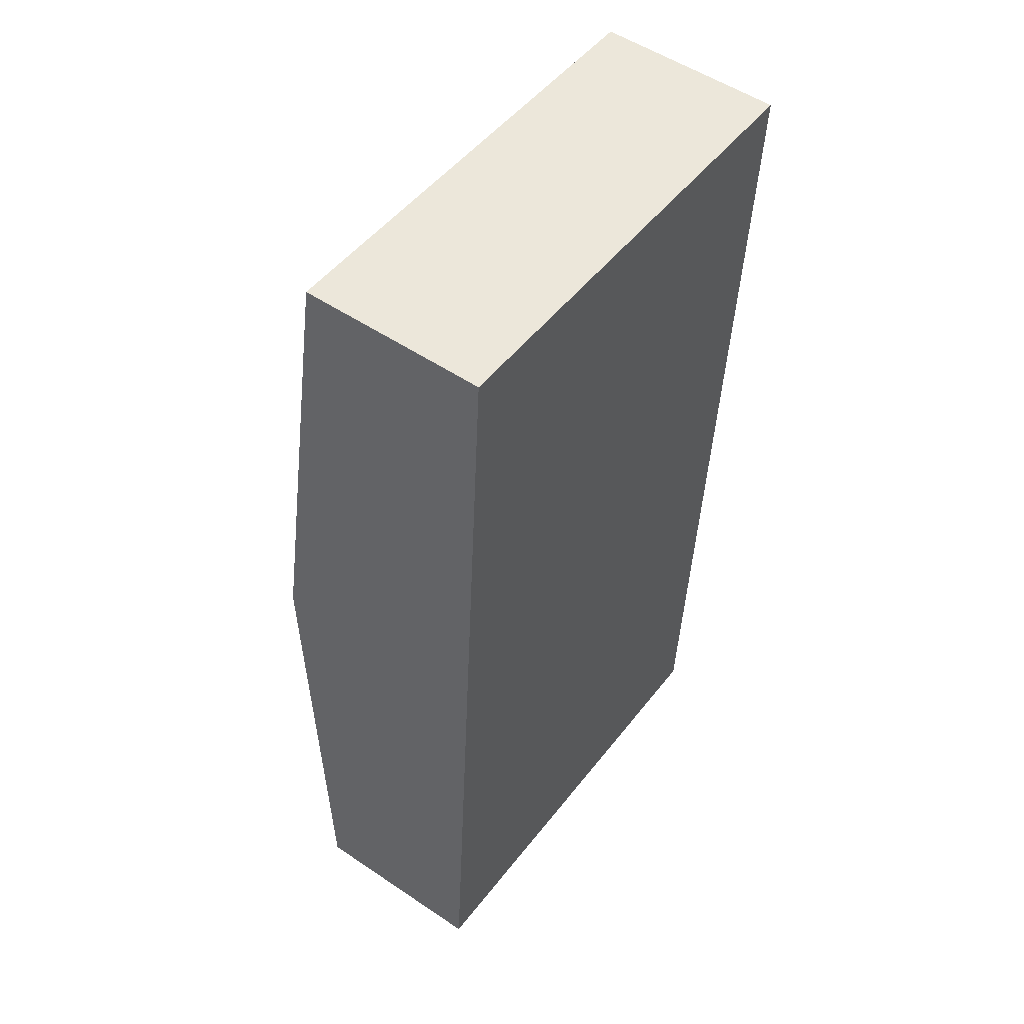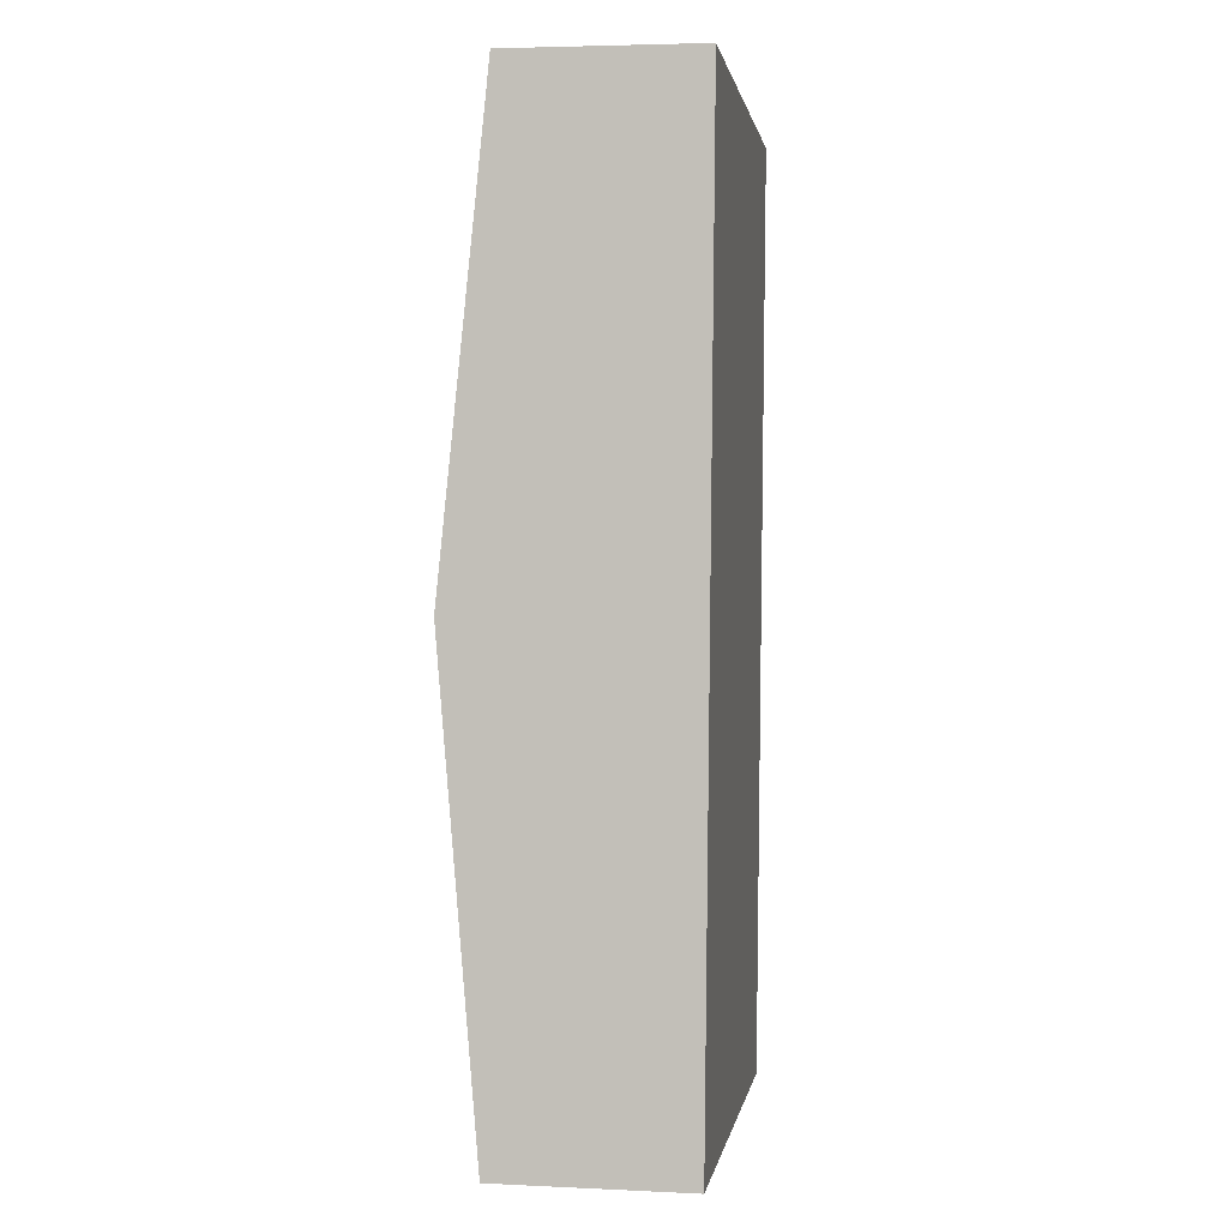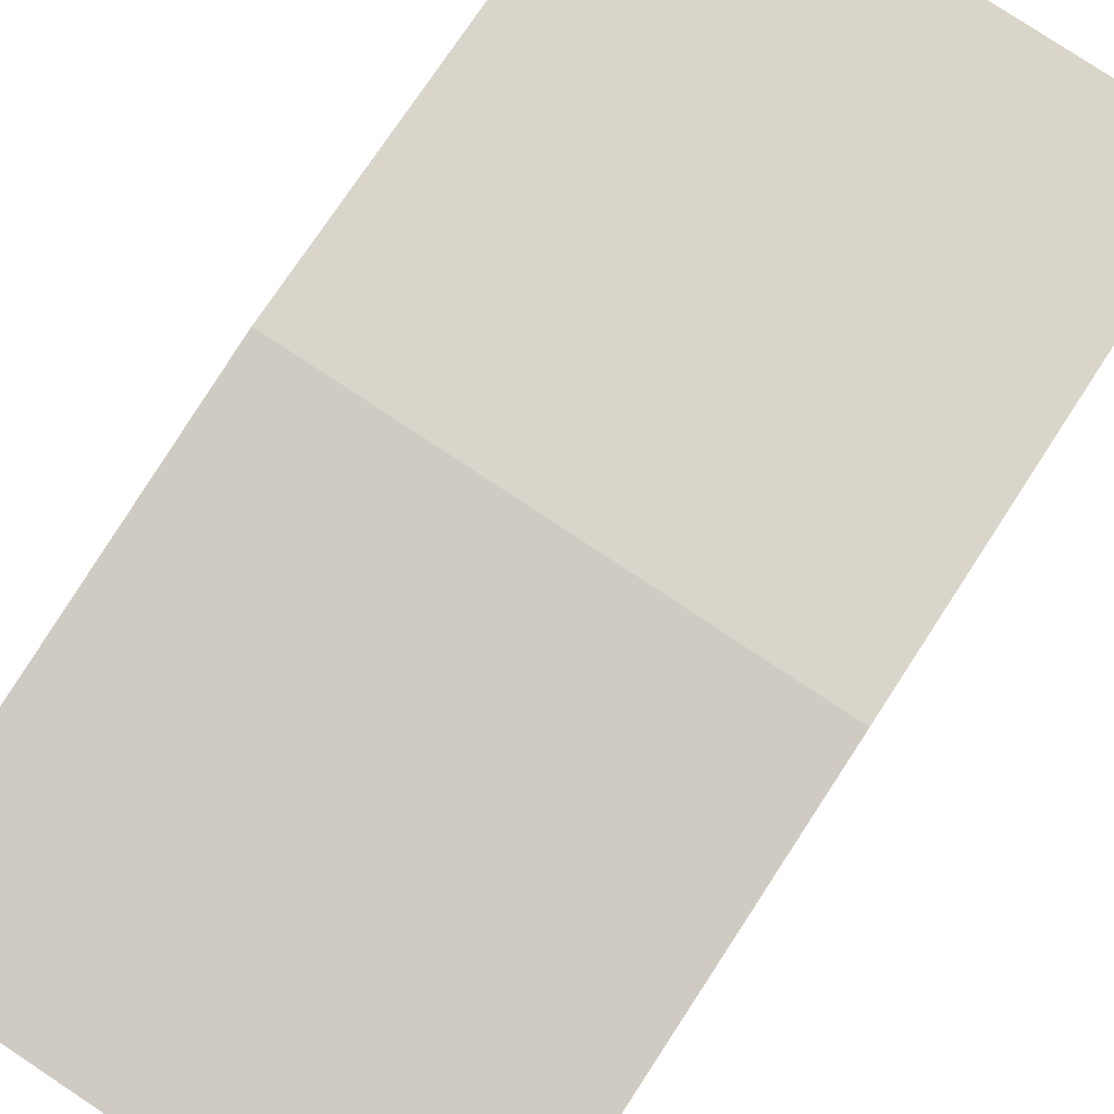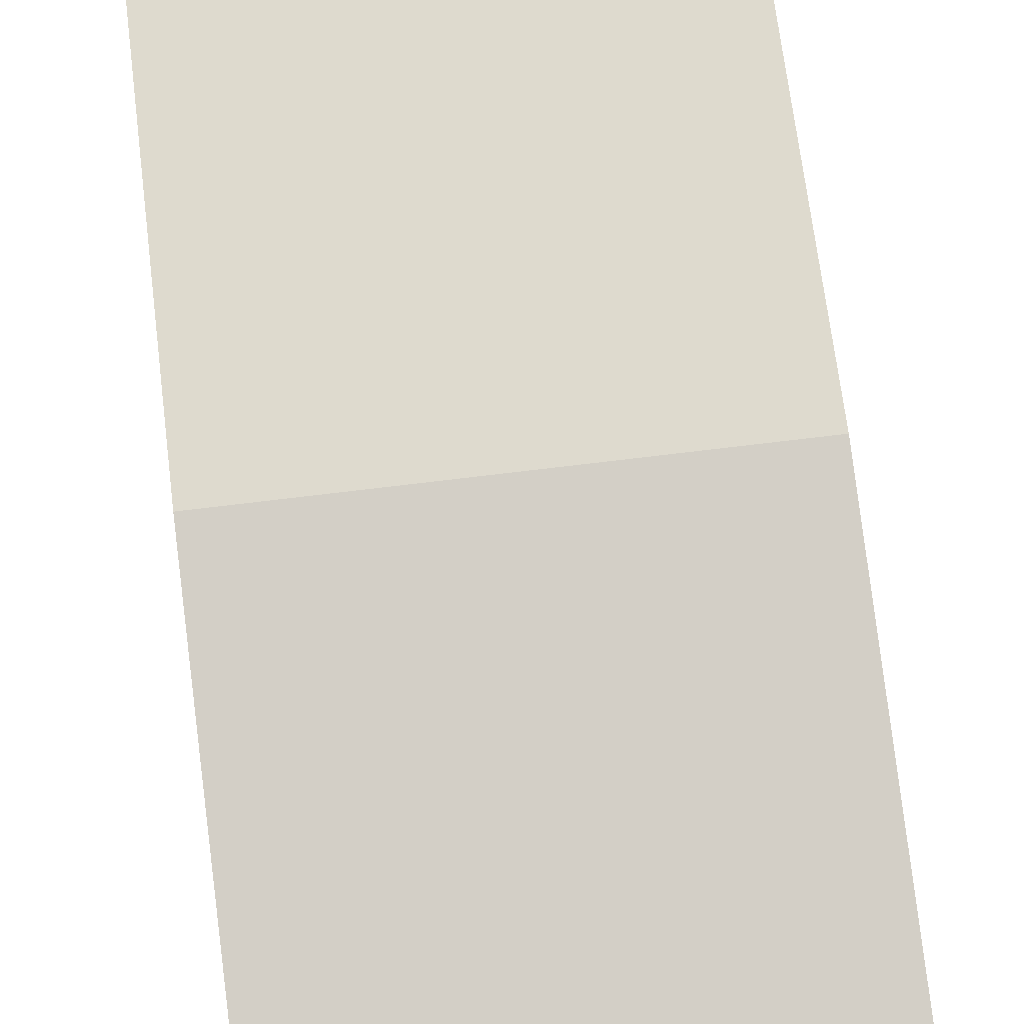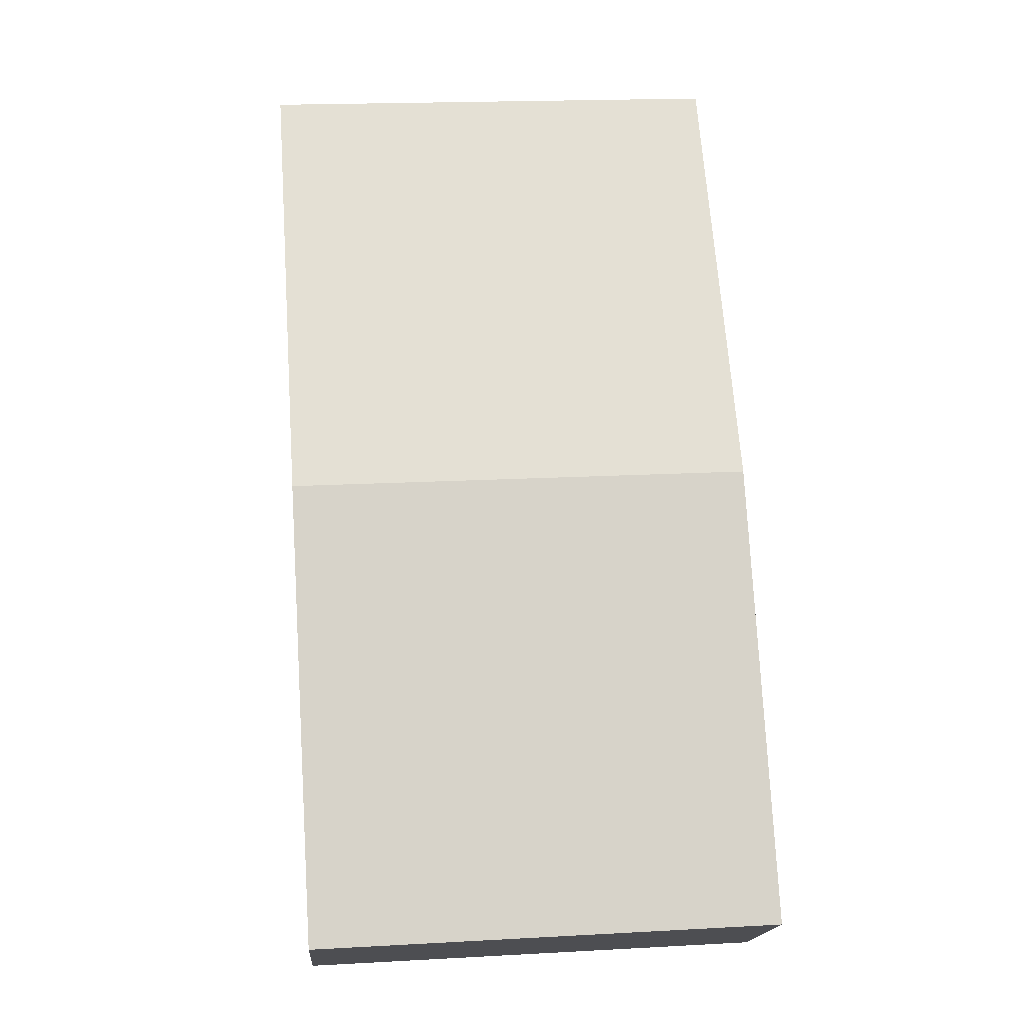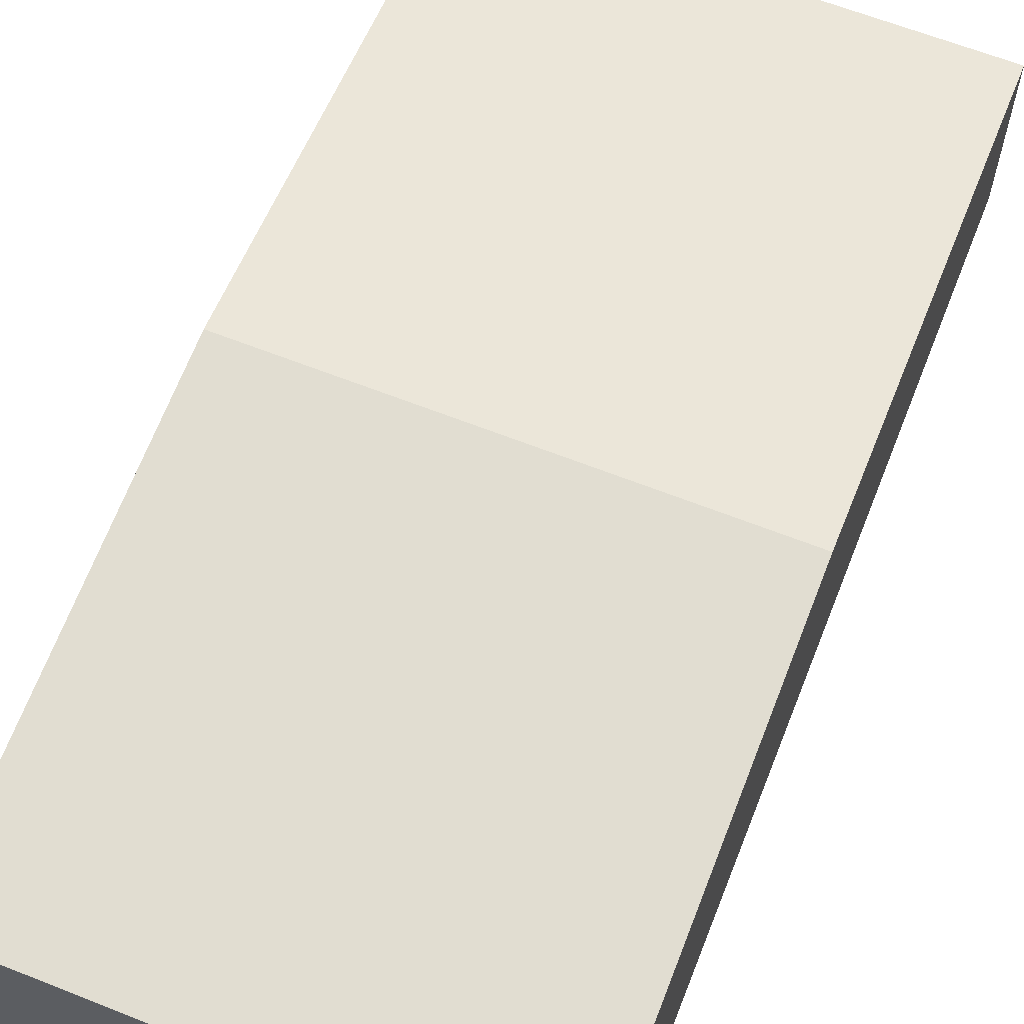
<metadata>
{"format":"obj","ext":"obj","renderer":"f3d","projection":"perspective","resolution":1024,"background":"white","views":[{"elev":52.8,"azim":-54.1,"up":"+Z"},{"elev":4.3,"azim":-81.4,"up":"+Z"},{"elev":79.5,"azim":36.9,"up":"+Y"},{"elev":76.1,"azim":-3.4,"up":"+Y"},{"elev":-17.7,"azim":175.7,"up":"+Z"},{"elev":63.3,"azim":25.3,"up":"+Y"}]}
</metadata>
<code>
v  0.992 7.43 15.11
v  17.31 6.039 29.31
v  16.32 7.43 14.2
v  9.816 6.039 29.75
v  1.983 6.039 30.22
v  15.34 6.039 -0.915
v  0 6.039 3.698e-16
v  15.34 5.603e-17 -0.915
v  0 0 0
v  0.992 -9.252e-16 15.11
v  1.983 -1.85e-15 30.22
v  9.816 -1.822e-15 29.75
v  17.31 -1.795e-15 29.31
v  16.32 -8.693e-16 14.2
g defaultobject
f 1 2 3
f 2 1 4
f 4 1 5
f 6 1 3
f 1 6 7
f 8 7 6
f 7 8 9
f 9 1 7
f 1 9 10
f 1 10 5
f 5 10 11
f 11 4 5
f 4 11 12
f 4 12 2
f 2 12 13
f 3 8 6
f 8 3 14
f 14 3 2
f 14 2 13
f 10 12 11
f 12 10 13
f 13 10 9
f 13 9 14
f 14 9 8

</code>
